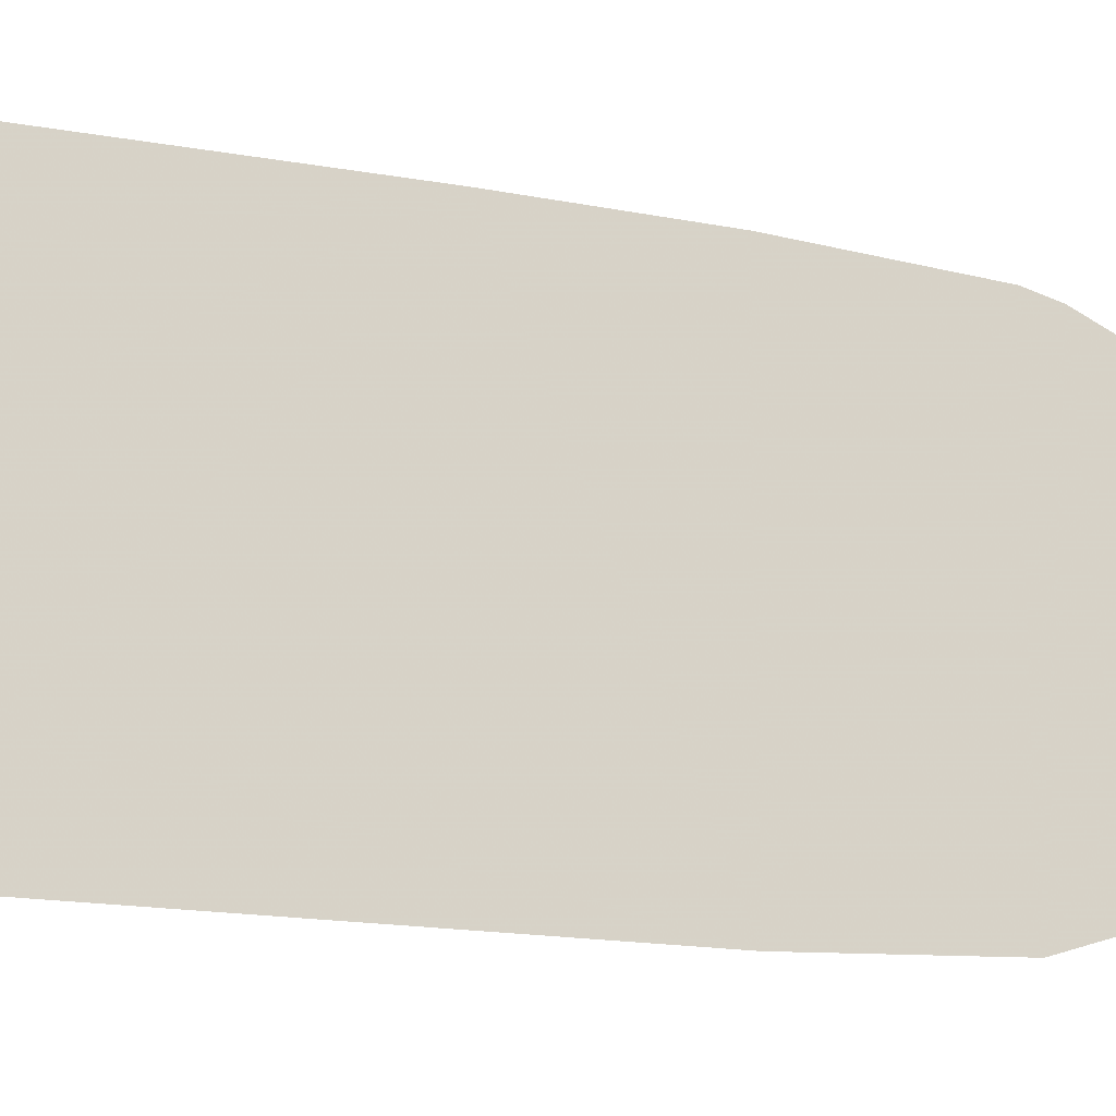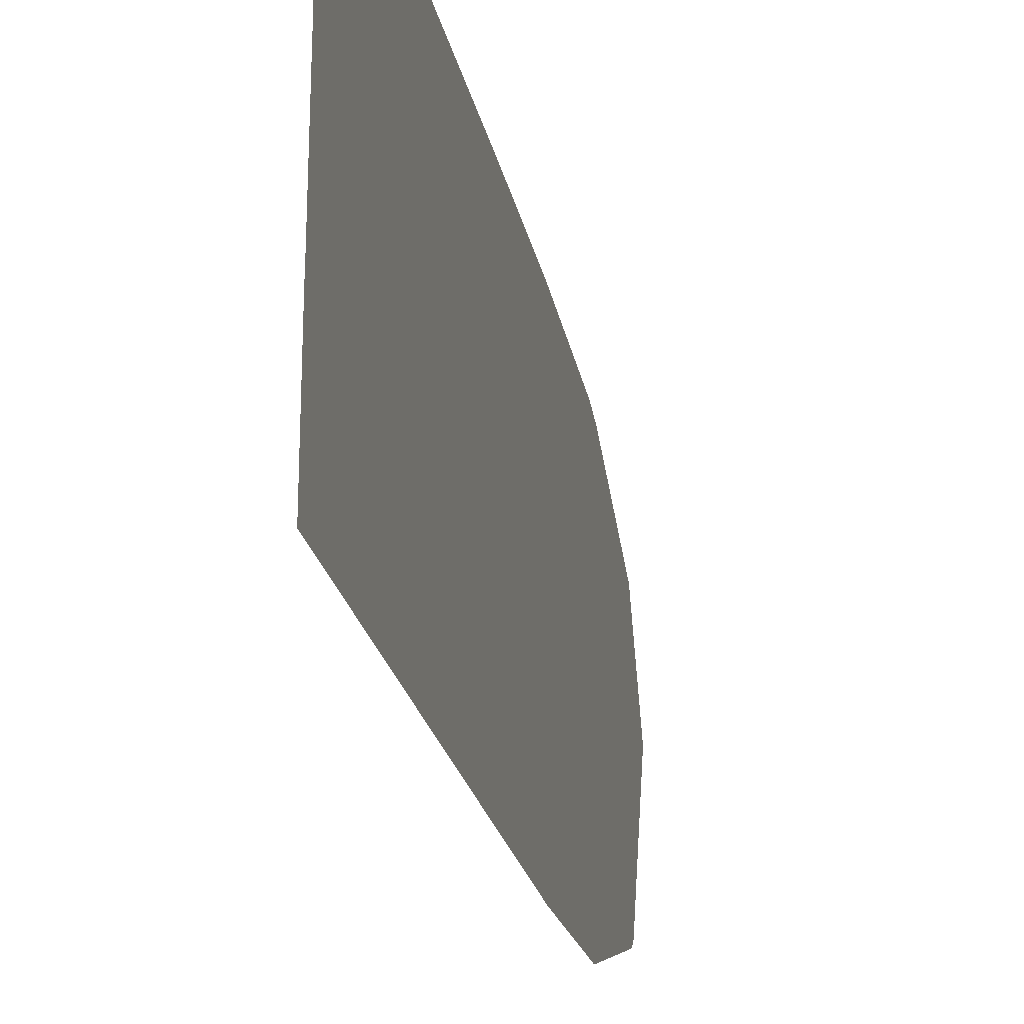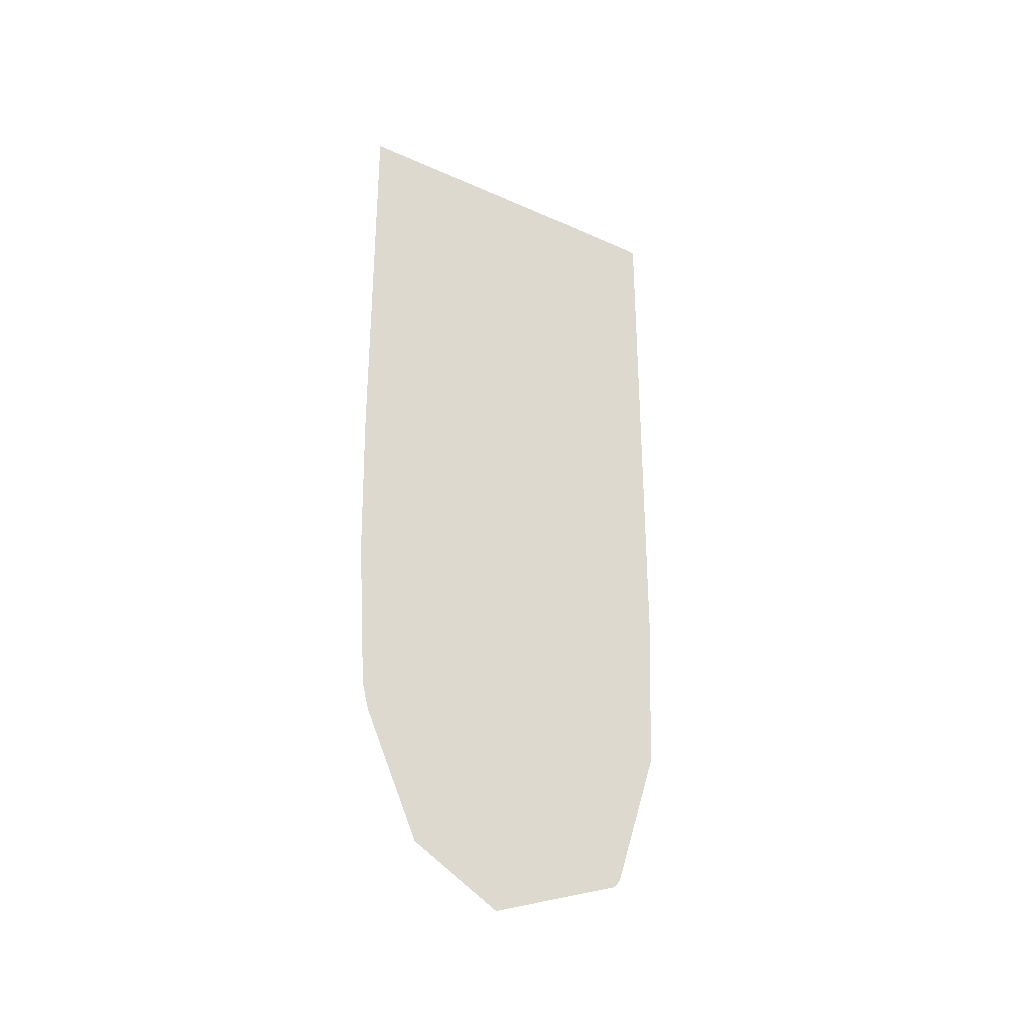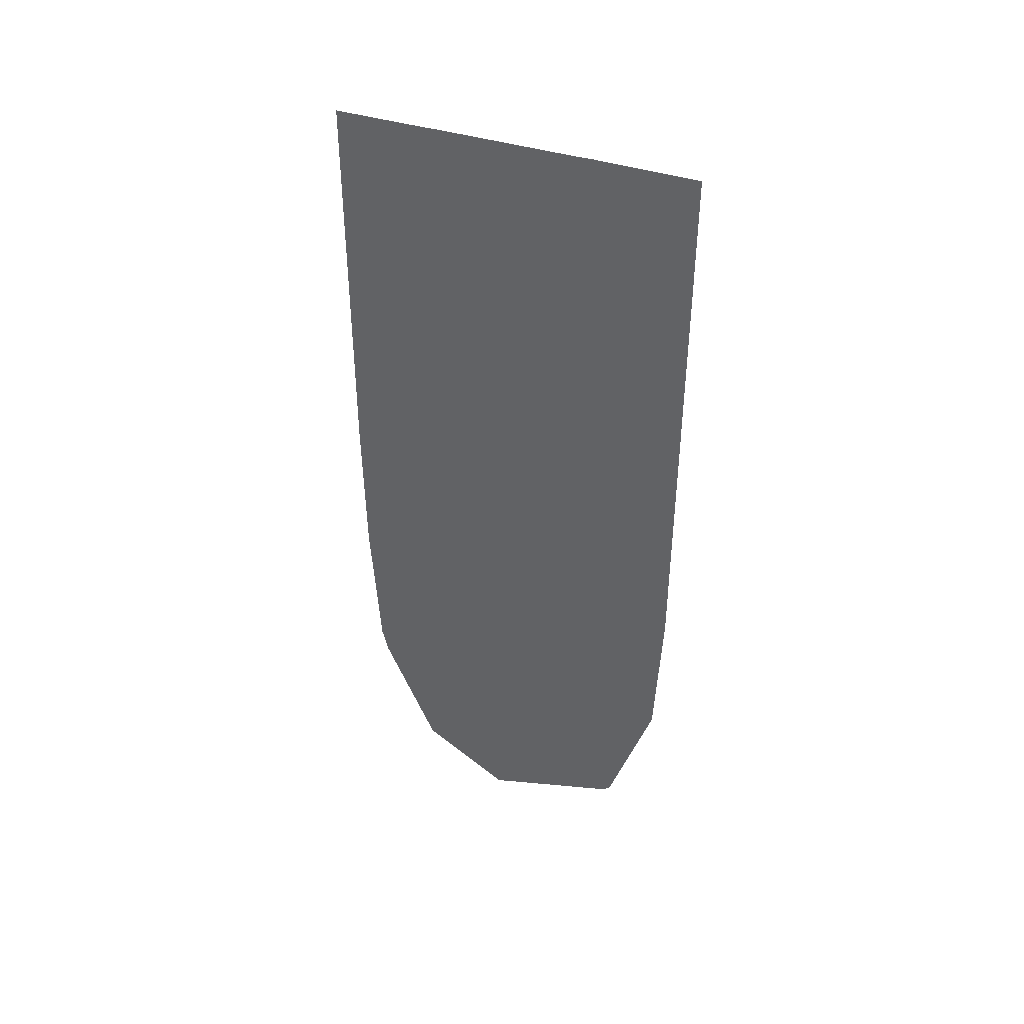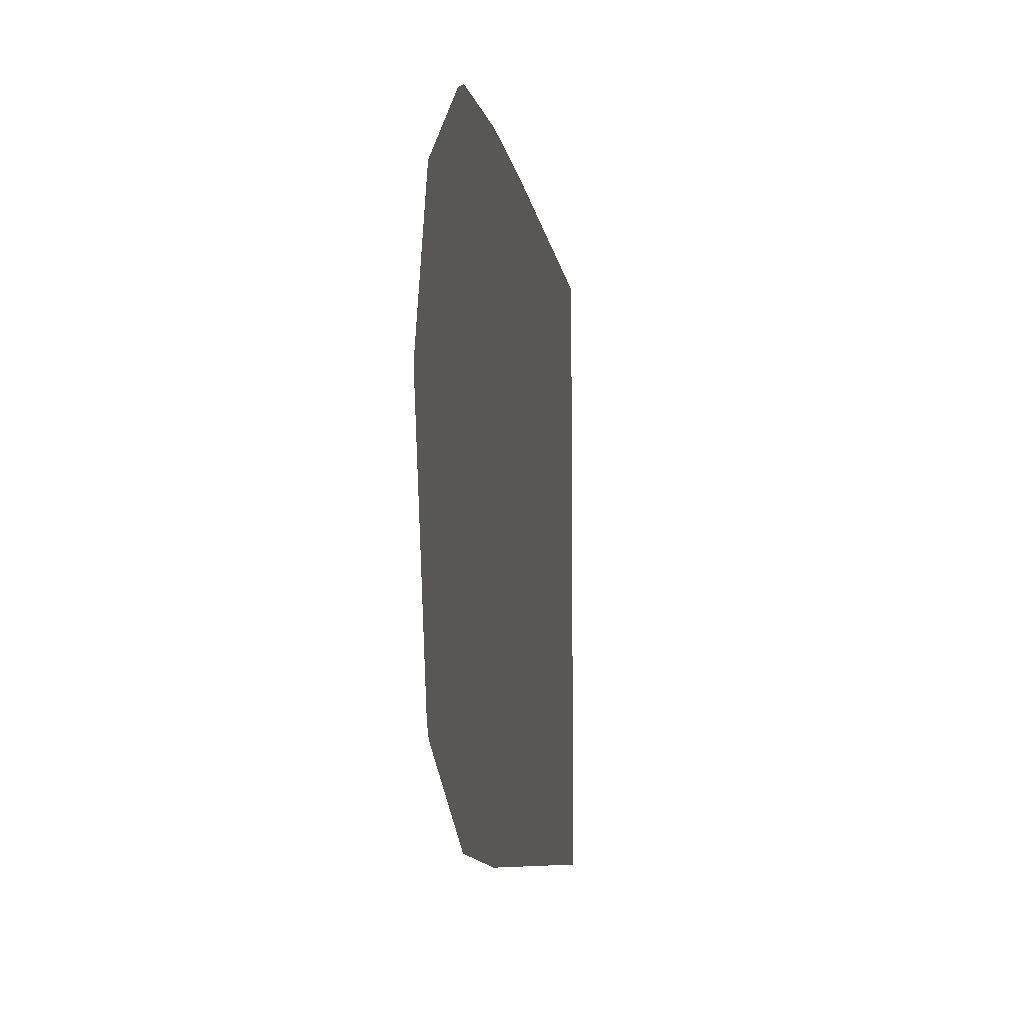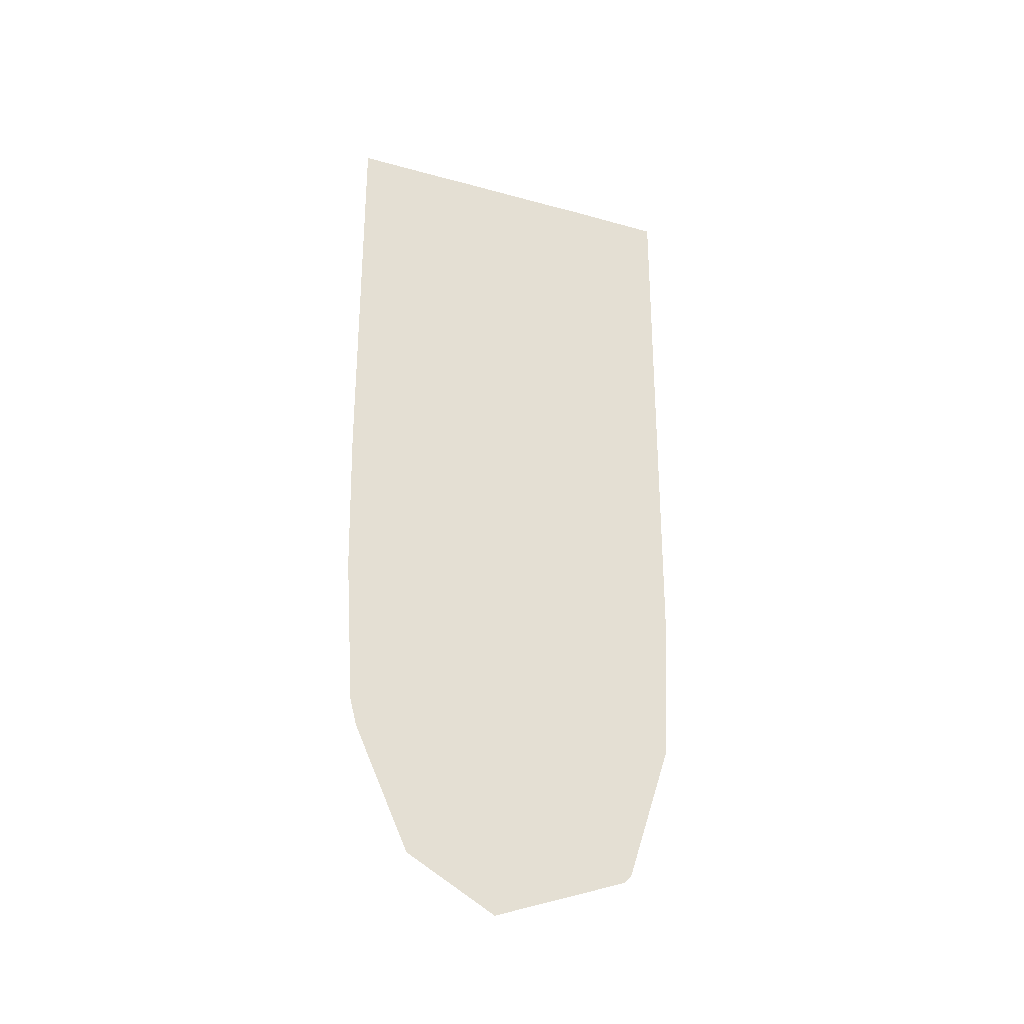
<metadata>
{"format":"obj","ext":"obj","renderer":"f3d","projection":"perspective","resolution":1024,"background":"white","views":[{"elev":-17.3,"azim":-109.9,"up":"+Z"},{"elev":-22.0,"azim":-169.3,"up":"+Z"},{"elev":-31.4,"azim":56.4,"up":"+Y"},{"elev":40.3,"azim":114.5,"up":"+Y"},{"elev":-5.3,"azim":5.0,"up":"+Z"},{"elev":-30.0,"azim":66.5,"up":"+Y"}]}
</metadata>
<code>
v 26.1 15.75 11.64
v 26.1 15.73 11.64
v 26.1 15.56 11.59
v 26.1 14.77 11.23
v 26.1 14.44 10.63
v 26.1 14.77 9.716
v 26.1 14.77 9.715
v 26.1 14.82 9.669
v 26.1 15.72 9.371
v 26.1 15.73 9.367
v 26.1 15.75 9.367
v 26.1 16.69 9.321
v 26.1 20.28 9.313
v 26.1 20.26 10
v 26.1 20.26 10.1
v 26.1 20.23 11
v 26.1 20.23 11.1
v 26.1 20.21 11.72
v 26.1 17.66 11.72
v 26.1 16.71 11.7
v 26.1 16.69 11.7
f 6 5 7
f 2 1 3
f 7 5 4
f 8 7 4
f 9 8 4
f 3 9 4
f 3 11 9
f 9 11 10
f 3 1 11
f 12 1 21
f 11 1 12
f 13 12 14
f 14 12 15
f 15 19 16
f 15 12 19
f 18 17 19
f 17 16 19
f 19 12 20
f 20 12 21

</code>
